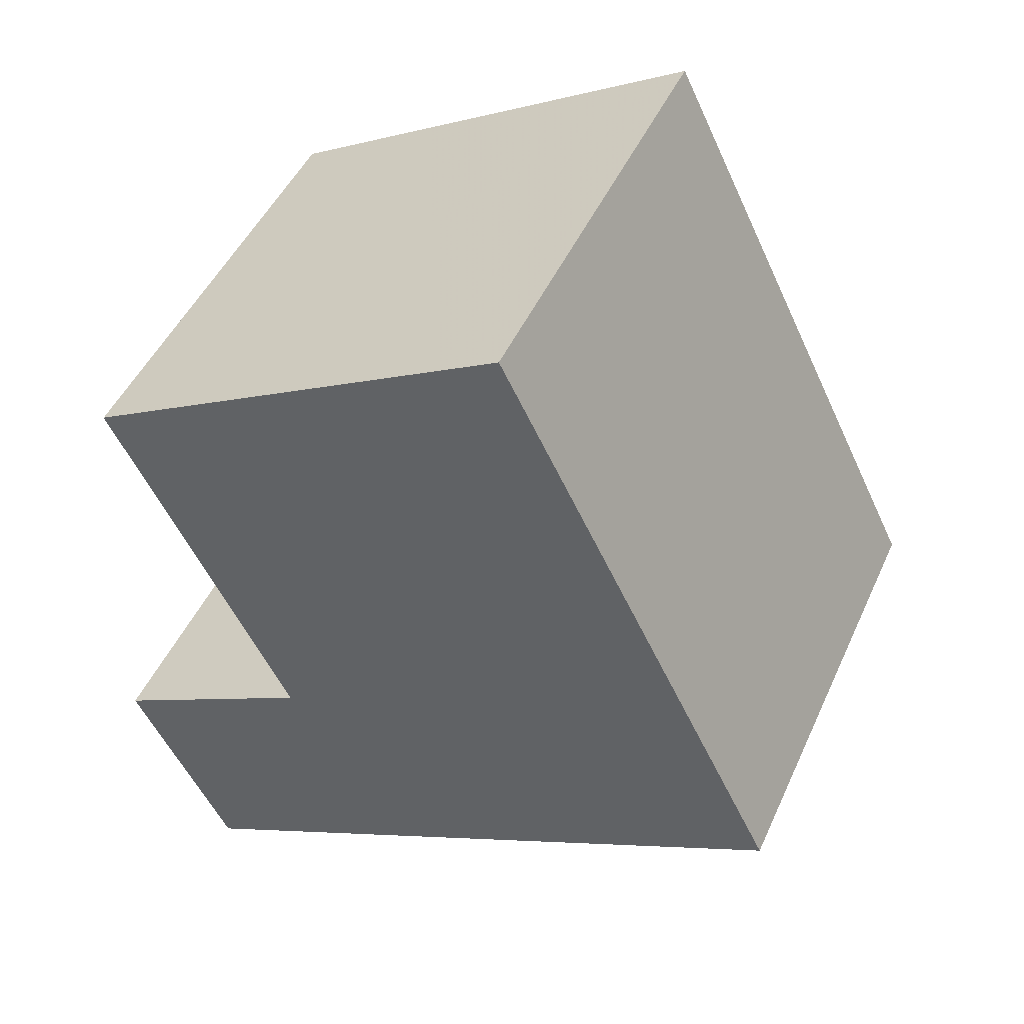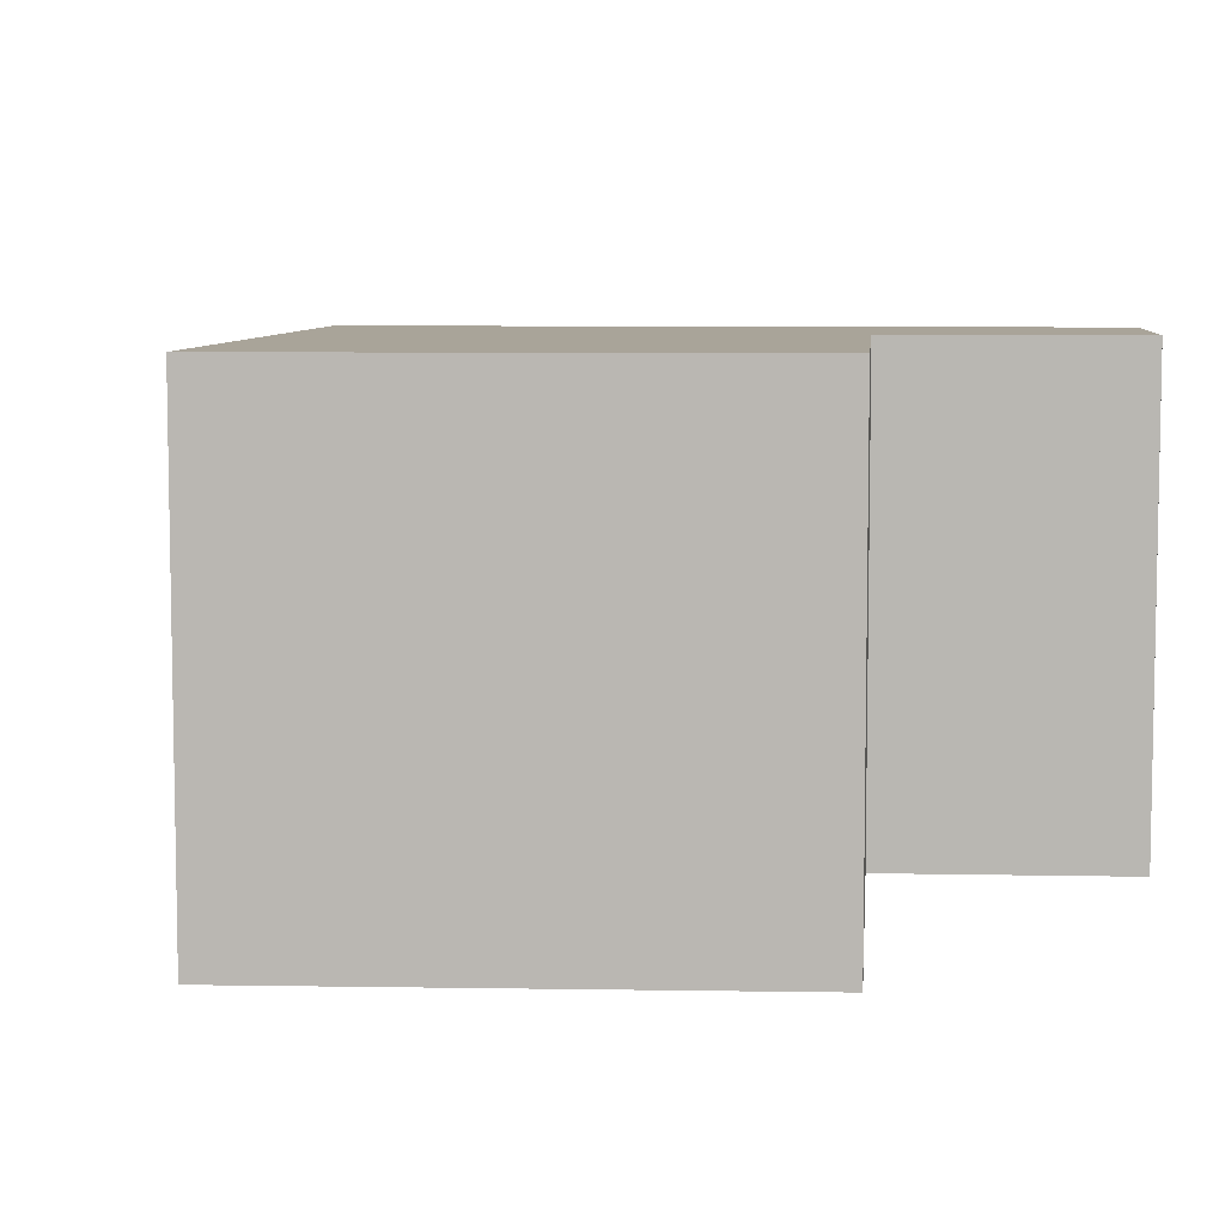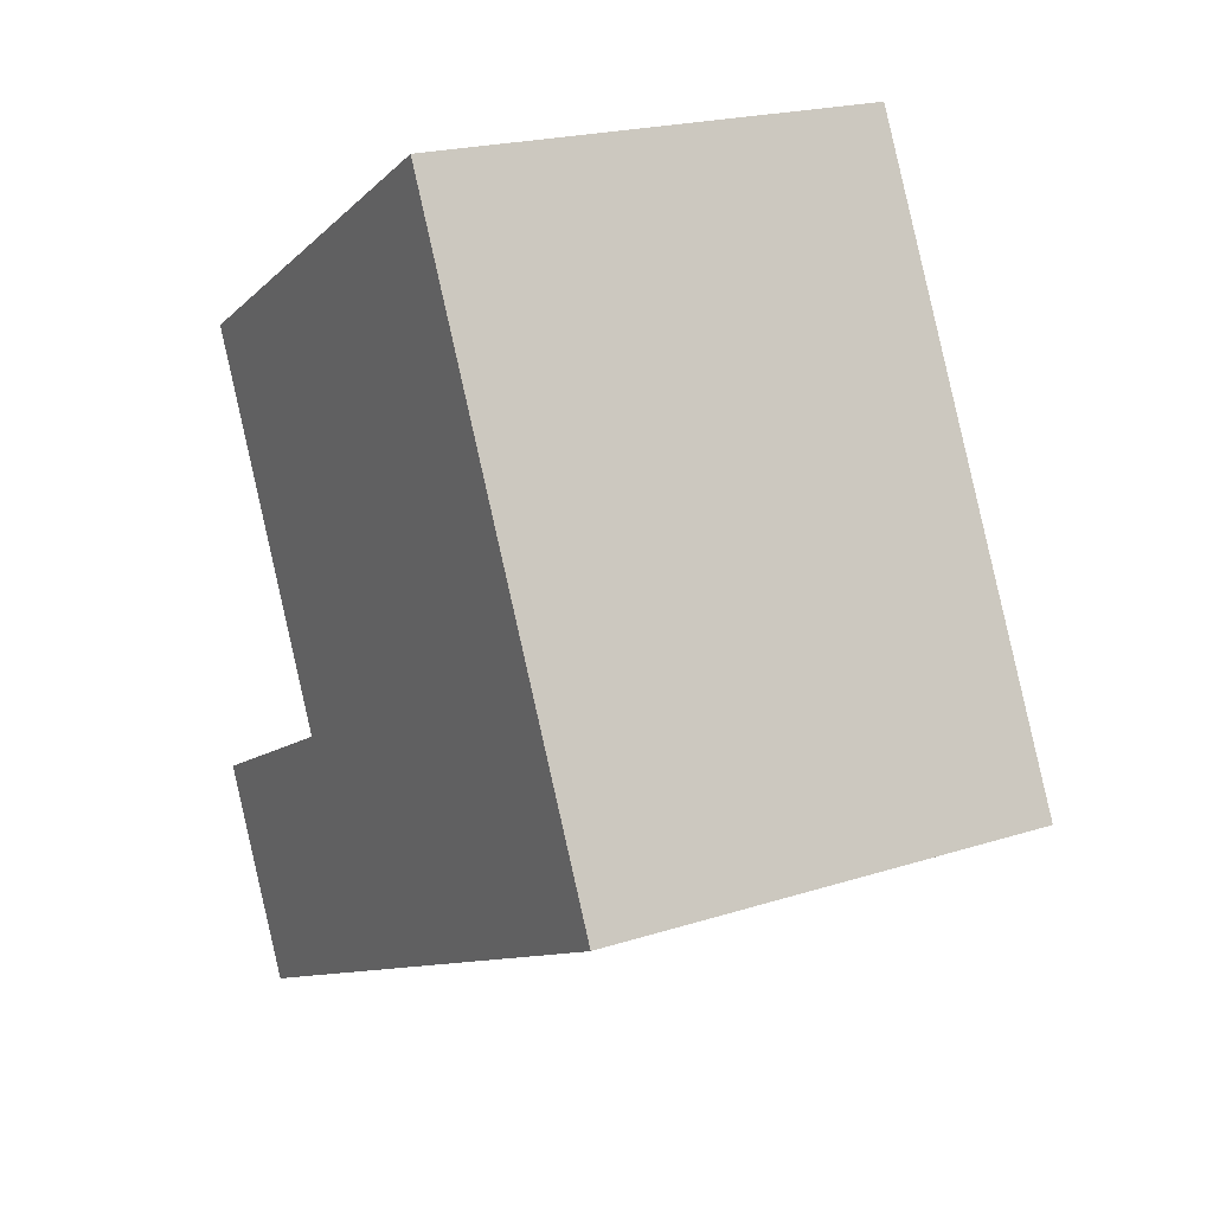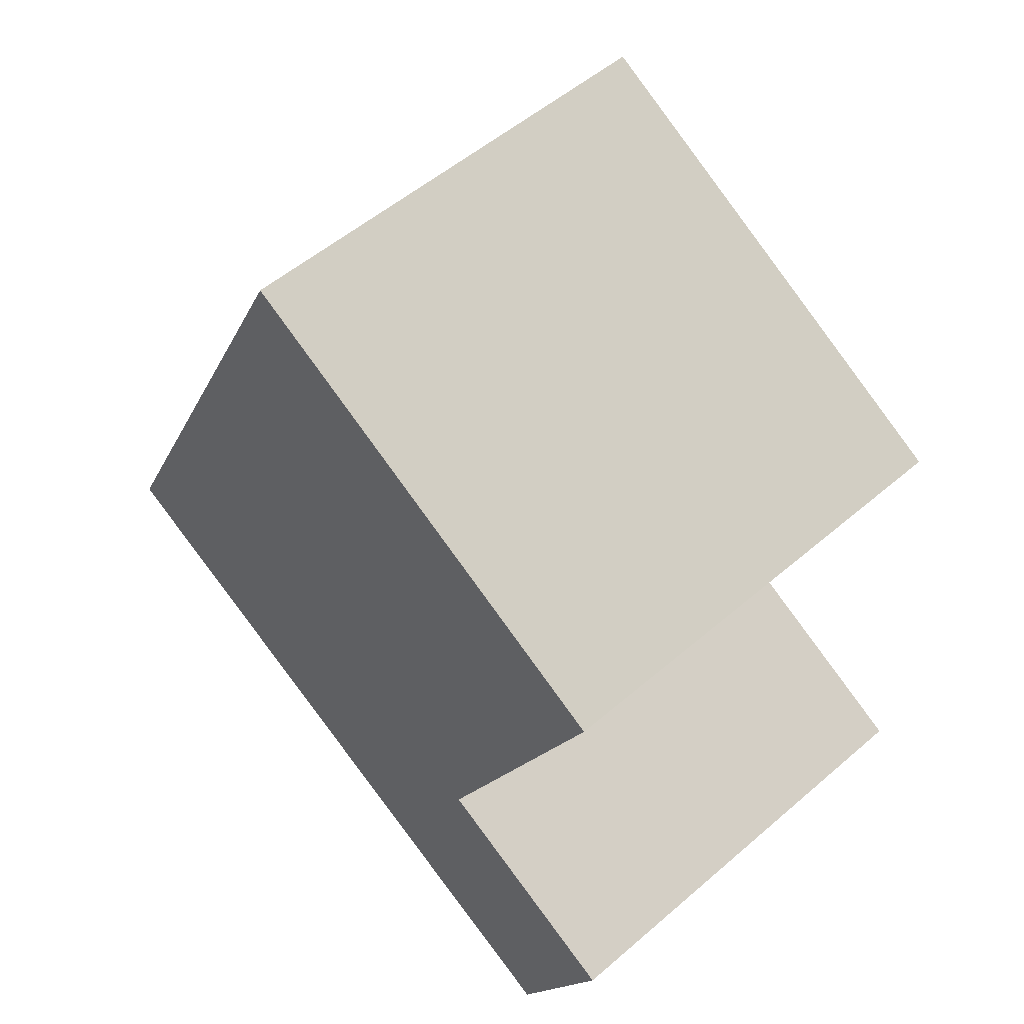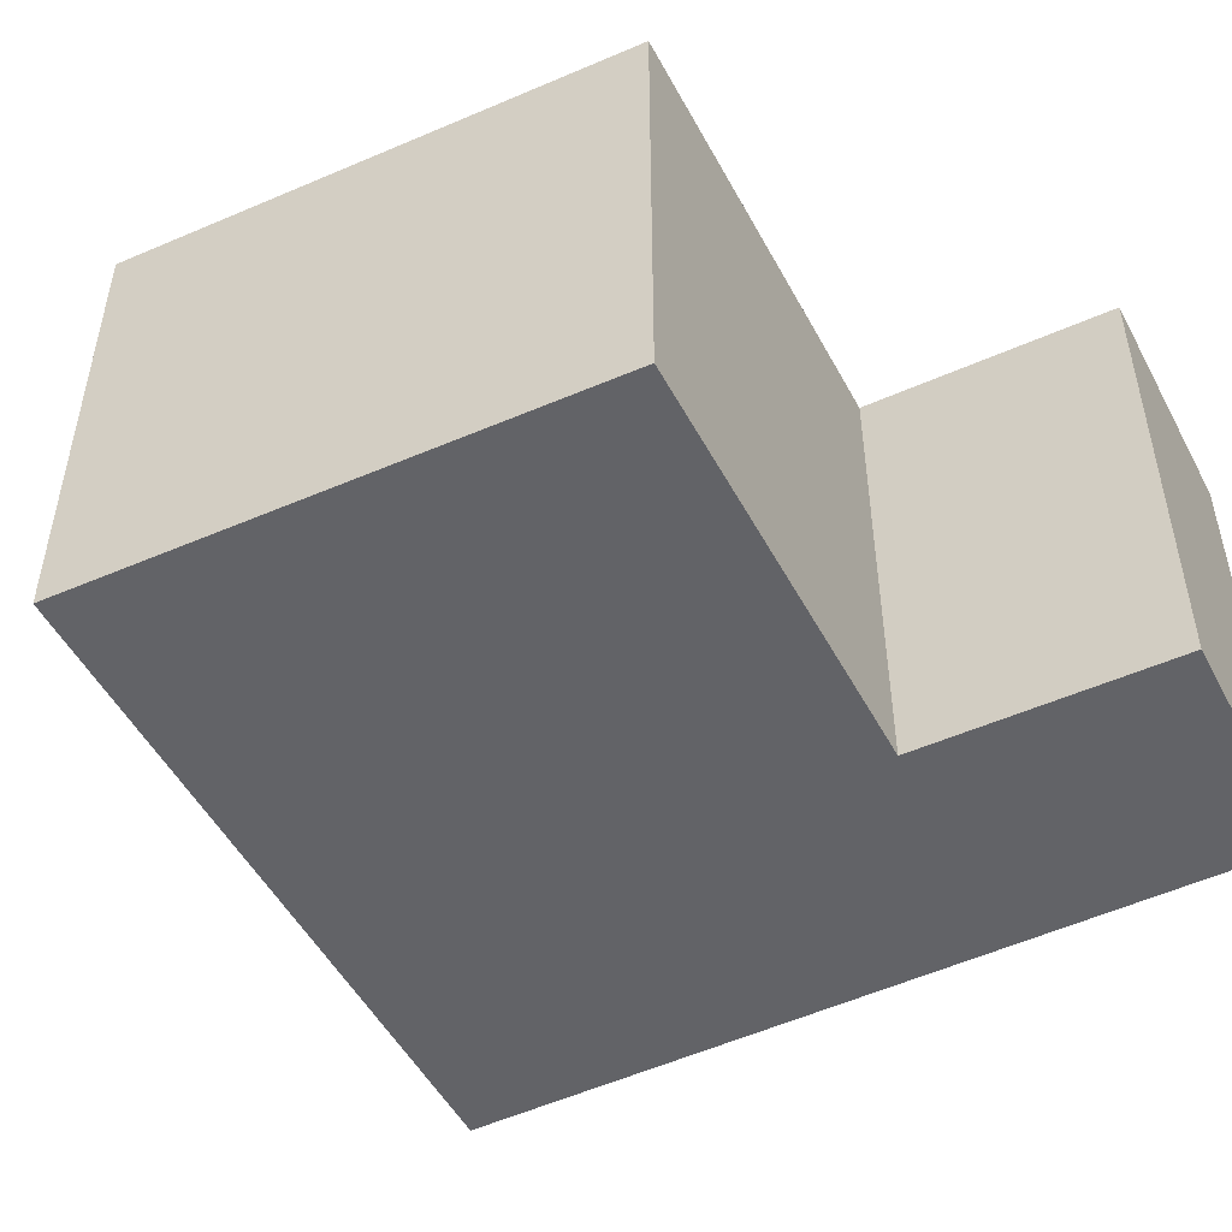
<metadata>
{"format":"obj","ext":"obj","renderer":"f3d","projection":"perspective","resolution":1024,"background":"white","views":[{"elev":47.4,"azim":-156.4,"up":"+Z"},{"elev":7.2,"azim":31.7,"up":"+Y"},{"elev":21.1,"azim":-119.7,"up":"+Z"},{"elev":53.4,"azim":47.4,"up":"+Z"},{"elev":-51.0,"azim":54.2,"up":"+Y"}]}
</metadata>
<code>
v 3.49 -0.03255 3.822
v 3.543 -0.03255 3.928
v 3.589 -0.03255 3.817
v 3.61 -0.03255 3.759
v 3.623 -0.03255 3.884
v 3.628 -0.03255 3.796
v 3.589 -0.117 3.817
v 3.543 -0.117 3.928
v 3.49 -0.117 3.822
v 3.61 -0.117 3.759
v 3.623 -0.117 3.884
v 3.628 -0.117 3.796
v 3.569 -0.117 3.78
v 3.49 -0.117 3.822
v 3.49 -0.03255 3.822
v 3.569 -0.03255 3.78
v 3.61 -0.117 3.759
v 3.569 -0.117 3.78
v 3.569 -0.03255 3.78
v 3.61 -0.03255 3.759
v 3.628 -0.117 3.796
v 3.61 -0.117 3.759
v 3.61 -0.03255 3.759
v 3.628 -0.03255 3.796
v 3.589 -0.117 3.817
v 3.628 -0.117 3.796
v 3.628 -0.03255 3.796
v 3.589 -0.03255 3.817
v 3.623 -0.117 3.884
v 3.589 -0.117 3.817
v 3.589 -0.03255 3.817
v 3.623 -0.03255 3.884
v 3.543 -0.117 3.928
v 3.623 -0.117 3.884
v 3.623 -0.03255 3.884
v 3.543 -0.03255 3.928
v 3.49 -0.117 3.822
v 3.543 -0.117 3.928
v 3.543 -0.03255 3.928
v 3.49 -0.03255 3.822
f 1 2 3
f 4 1 3
f 5 3 2
f 6 4 3
f 7 8 9
f 7 9 10
f 11 8 7
f 12 7 10
f 13 14 15
f 13 15 16
f 17 18 19
f 17 19 20
f 21 22 23
f 21 23 24
f 25 26 27
f 25 27 28
f 29 30 31
f 29 31 32
f 33 34 35
f 33 35 36
f 37 38 39
f 37 39 40

</code>
